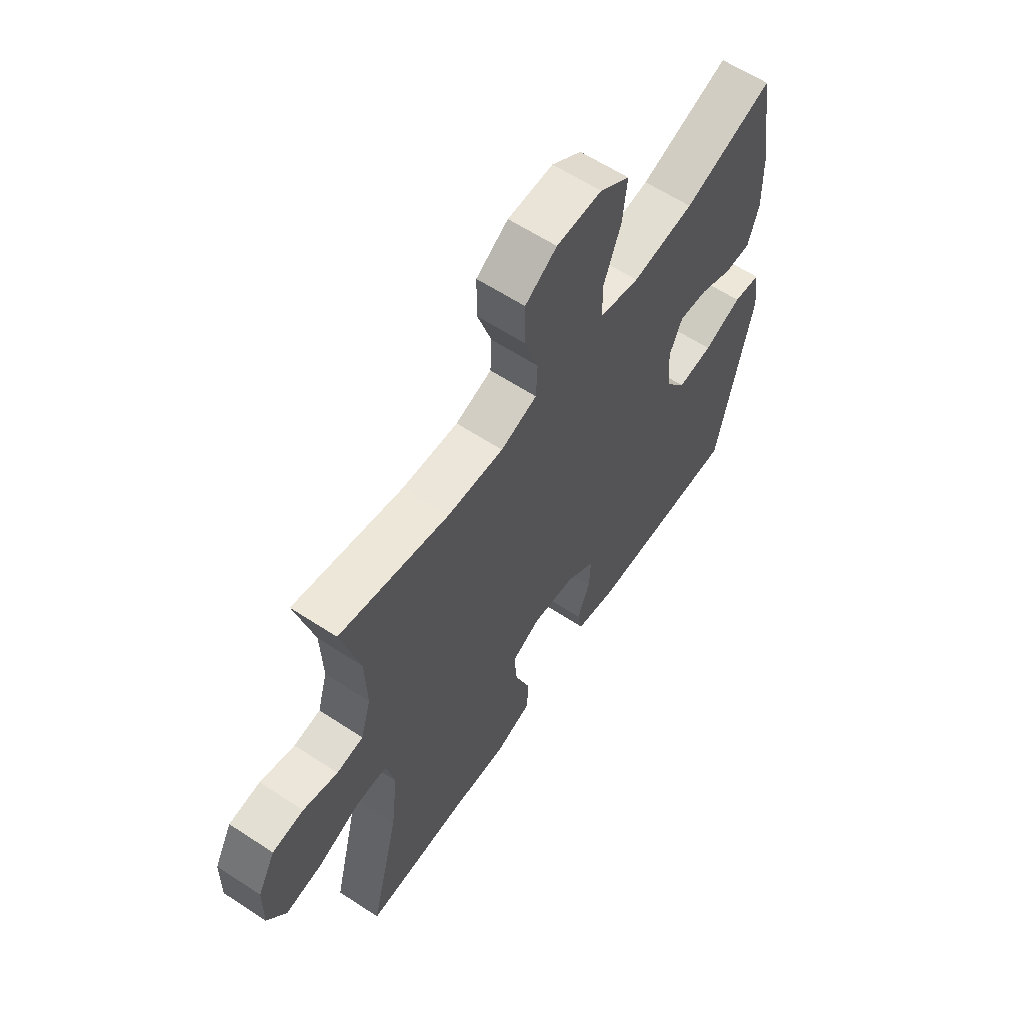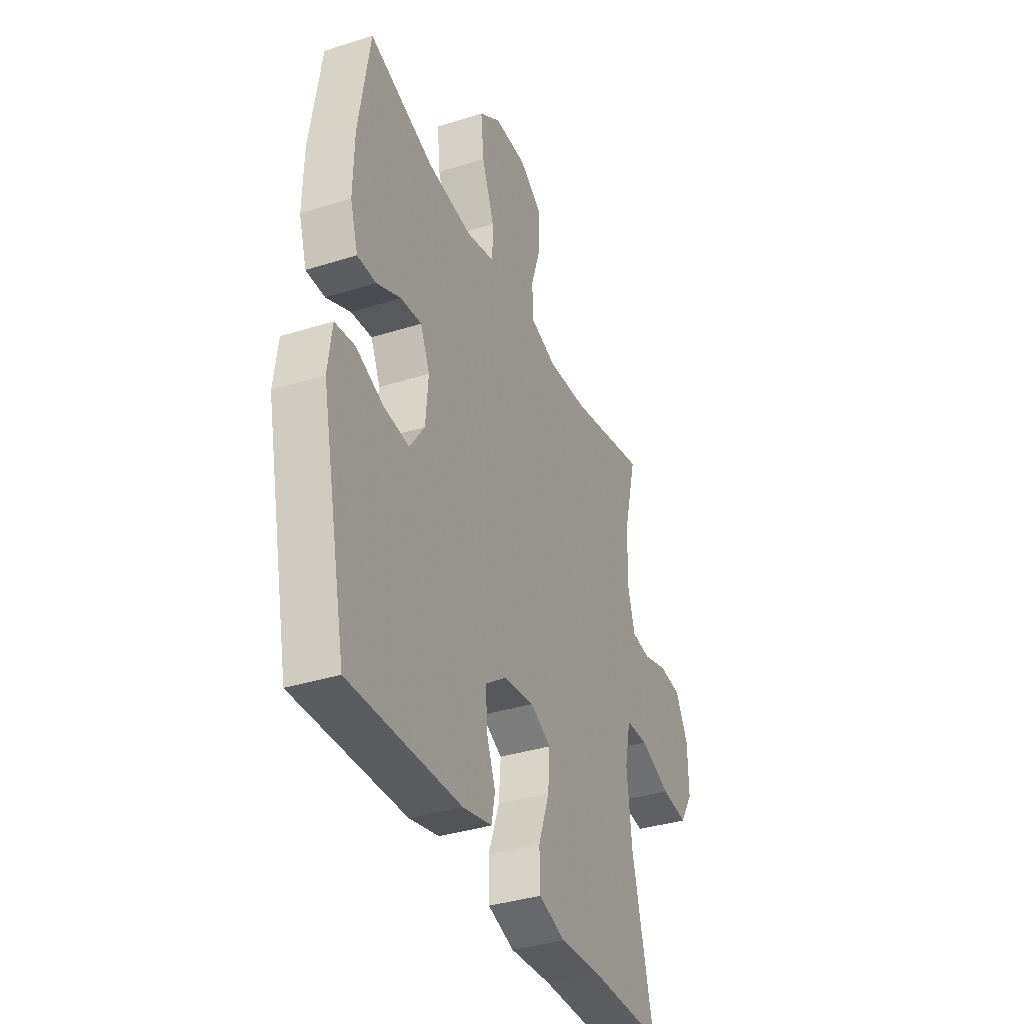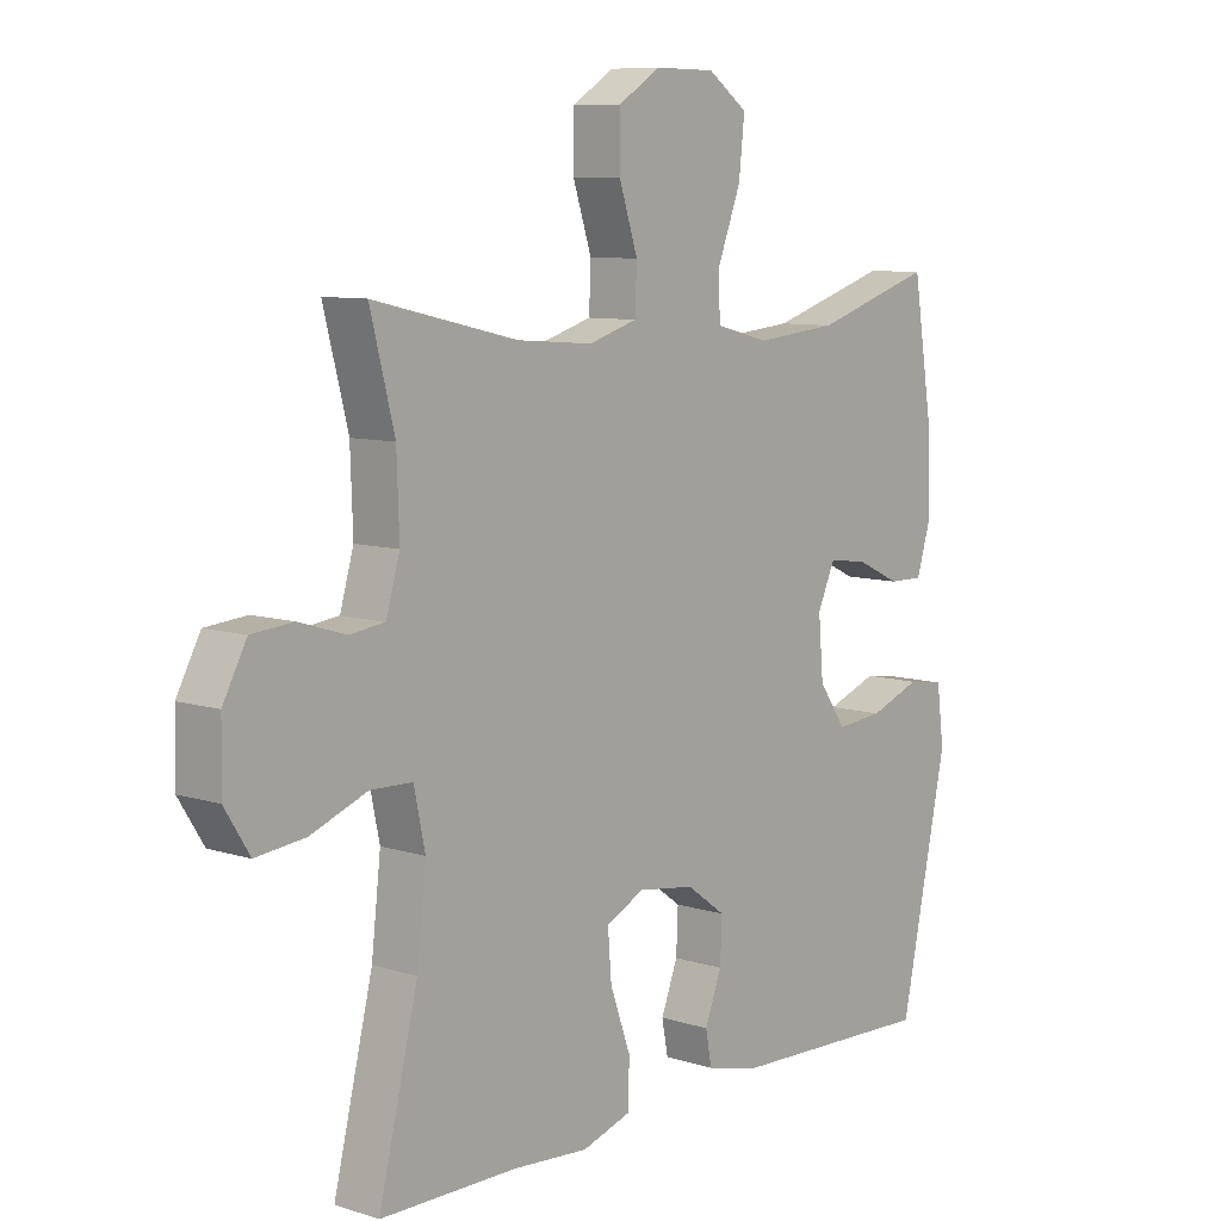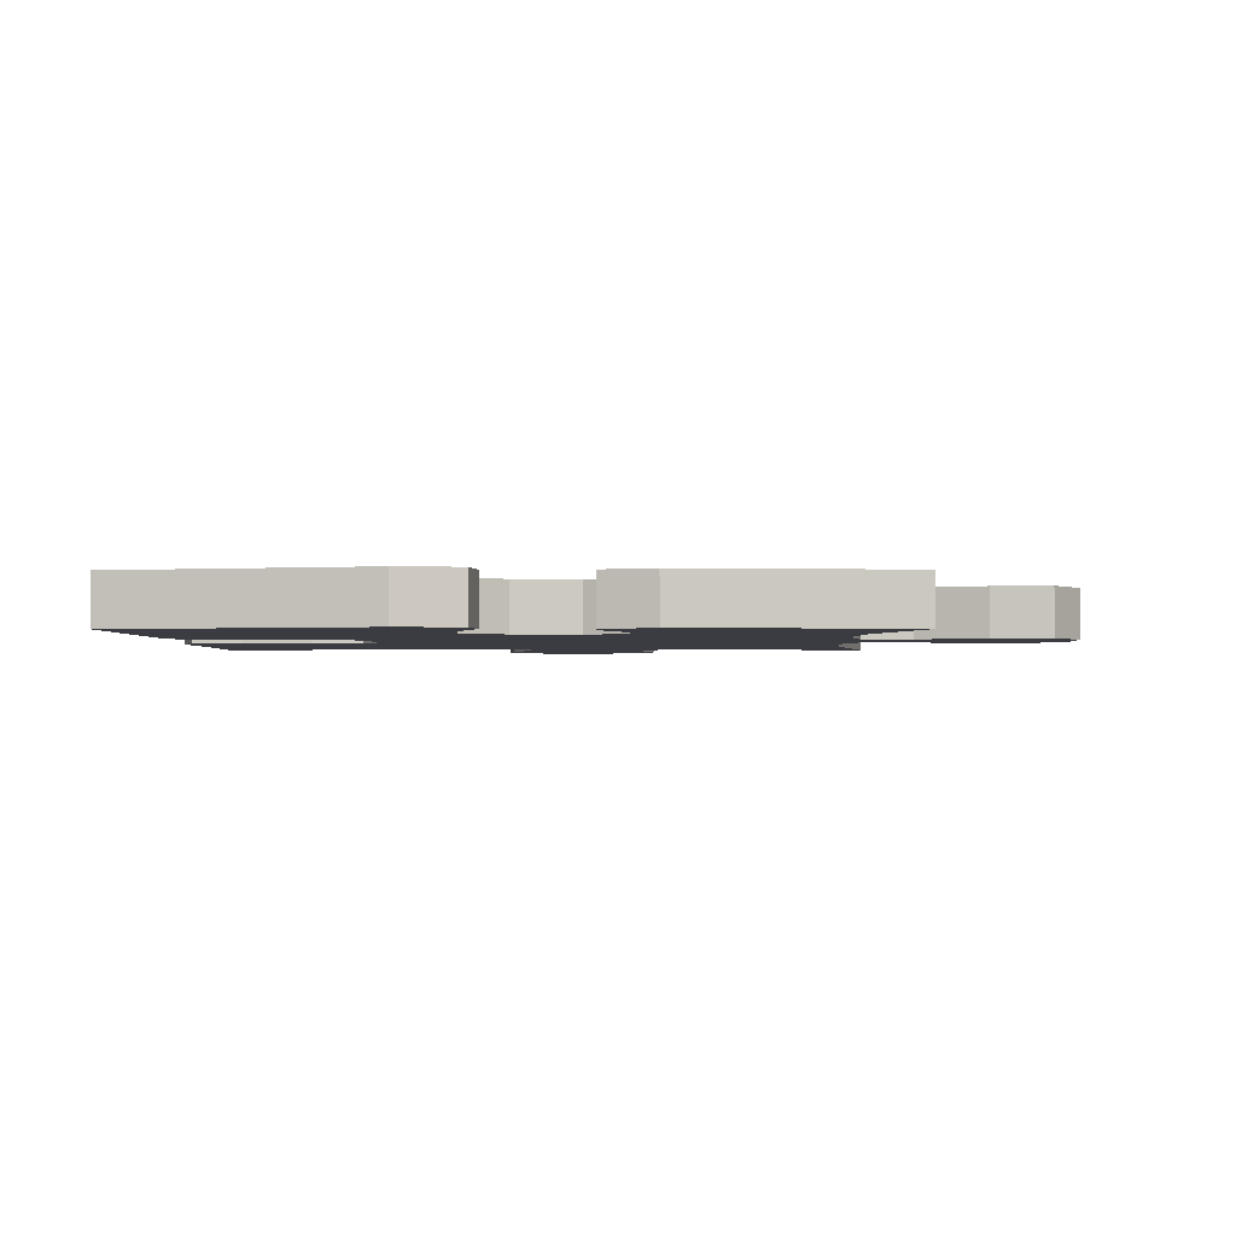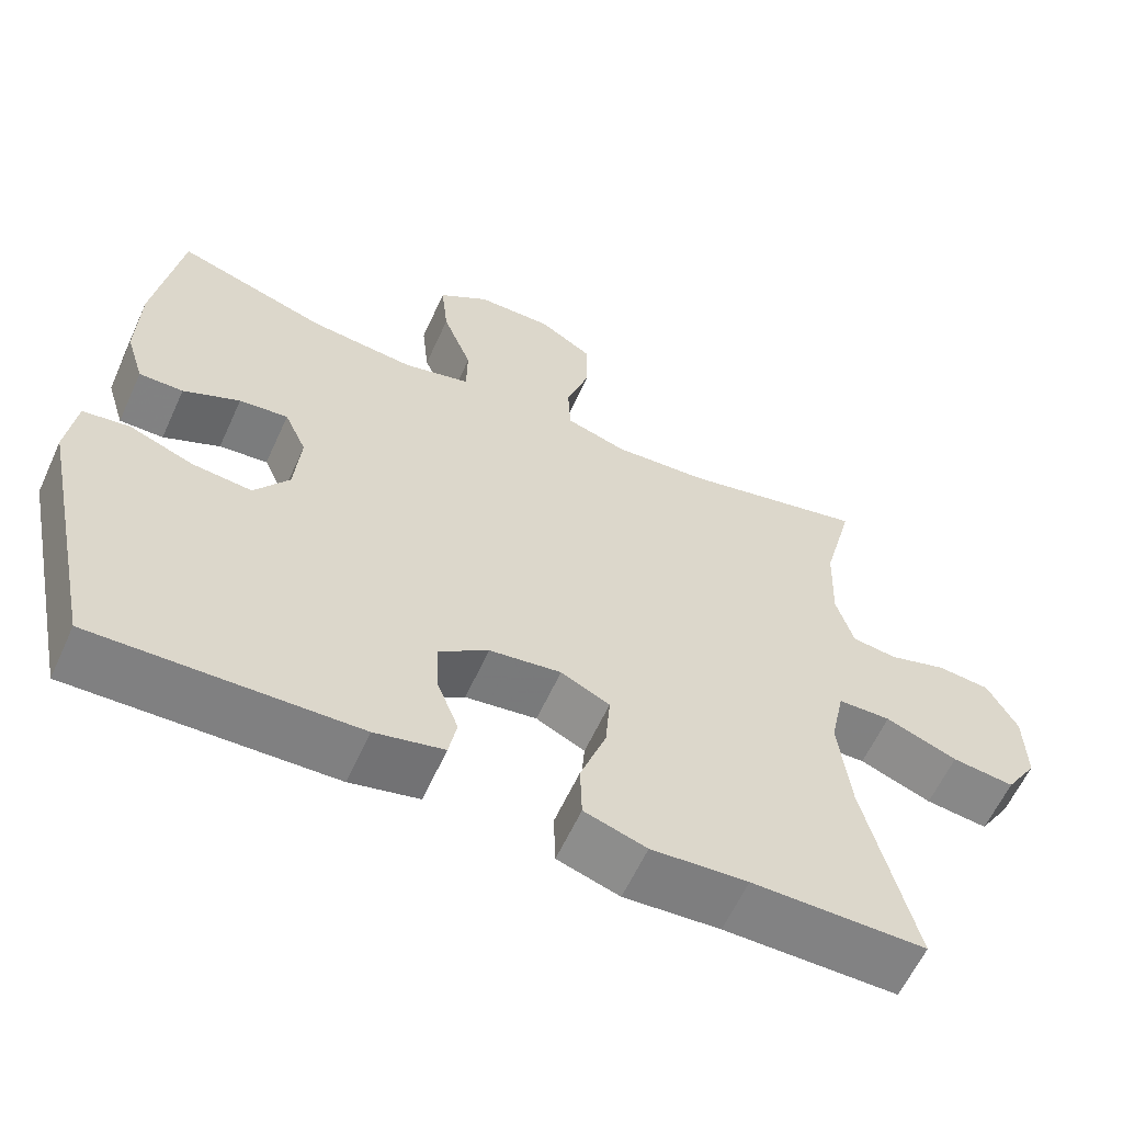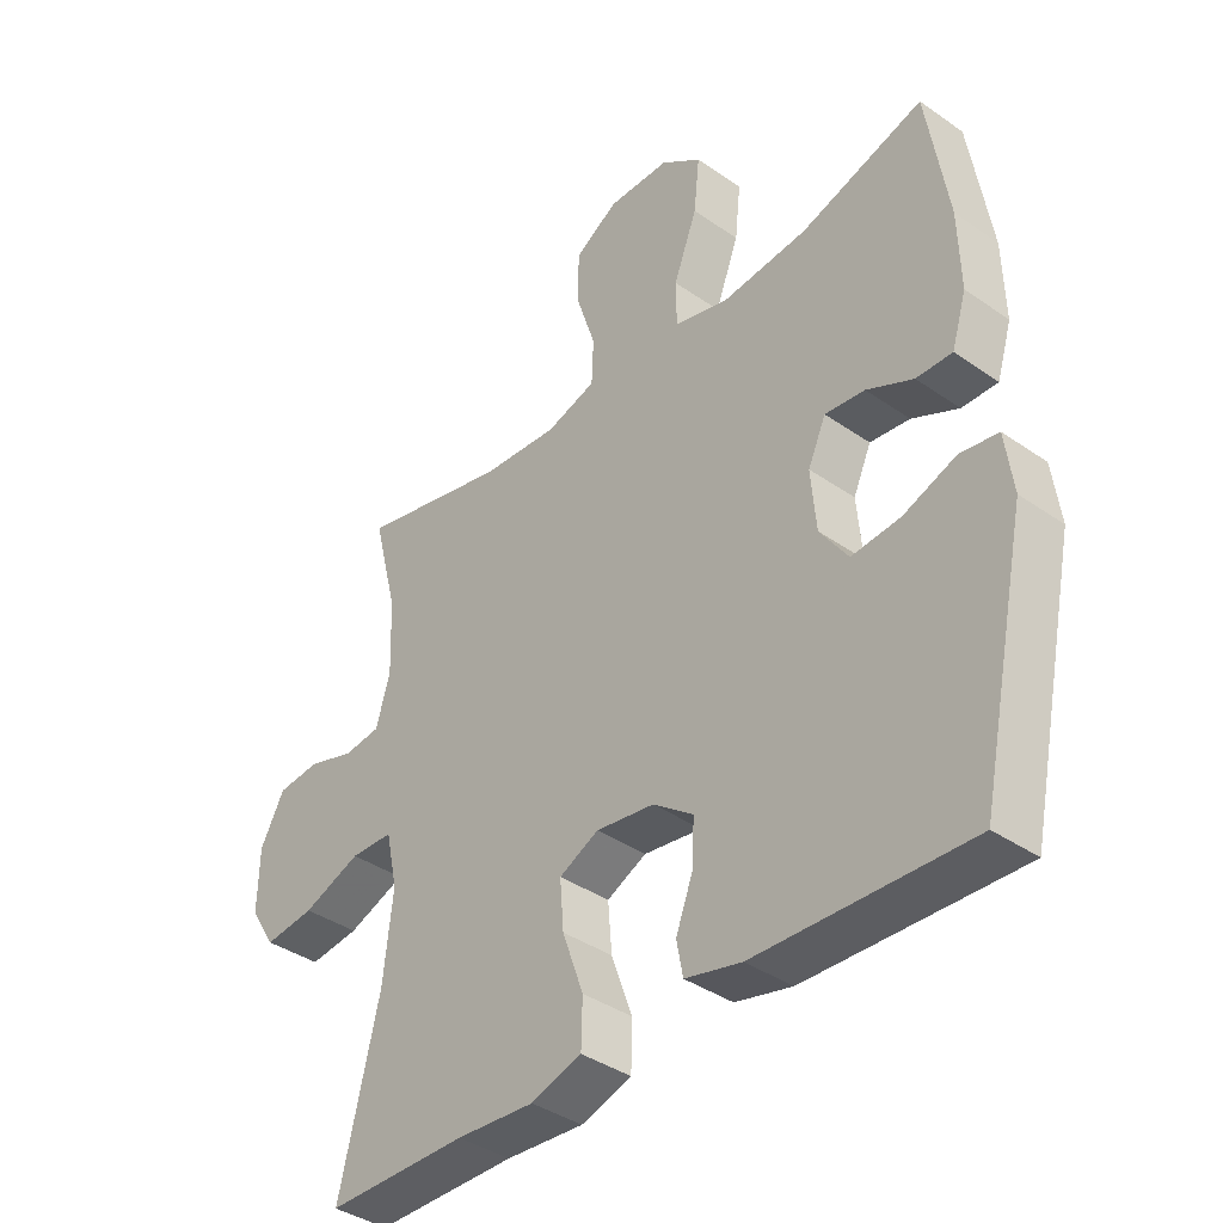
<metadata>
{"format":"obj","ext":"obj","renderer":"f3d","projection":"perspective","resolution":1024,"background":"white","views":[{"elev":61.5,"azim":123.7,"up":"+Z"},{"elev":-36.5,"azim":-67.7,"up":"+Z"},{"elev":8.6,"azim":130.5,"up":"+Z"},{"elev":-2.2,"azim":-89.4,"up":"+Y"},{"elev":-60.9,"azim":-24.5,"up":"+Z"},{"elev":-38.6,"azim":-131.3,"up":"+Z"}]}
</metadata>
<code>
v 0.5 0.07 0.5
v 0.461 0.07 0.348
v 0.457 0.07 0.233
v 0.479 0.07 0.157
v 0.536 0.07 0.15
v 0.61 0.07 0.173
v 0.677 0.07 0.167
v 0.715 0.07 0.096
v 0.717 0.07 -0.001
v 0.677 0.07 -0.065
v 0.598 0.07 -0.056
v 0.507 0.07 -0.021
v 0.44 0.07 -0.023
v 0.422 0.07 -0.108
v 0.437 0.07 -0.24
v 0.5 0.07 -0.5
v 0.28 0.07 -0.501
v 0.158 0.07 -0.51
v 0.079 0.07 -0.485
v 0.077 0.07 -0.413
v 0.11 0.07 -0.321
v 0.116 0.07 -0.246
v 0.054 0.07 -0.216
v -0.037 0.07 -0.229
v -0.1 0.07 -0.275
v -0.097 0.07 -0.343
v -0.07 0.07 -0.414
v -0.08 0.07 -0.467
v -0.168 0.07 -0.488
v -0.5 0.07 -0.5
v -0.576 0.07 -0.139
v -0.564 0.07 -0.048
v -0.505 0.07 -0.039
v -0.423 0.07 -0.07
v -0.347 0.07 -0.077
v -0.303 0.07 -0.014
v -0.295 0.07 0.079
v -0.323 0.07 0.141
v -0.385 0.07 0.134
v -0.457 0.07 0.1
v -0.513 0.07 0.099
v -0.536 0.07 0.174
v -0.533 0.07 0.293
v -0.5 0.07 0.5
v -0.308 0.07 0.439
v -0.175 0.07 0.426
v -0.089 0.07 0.448
v -0.088 0.07 0.519
v -0.125 0.07 0.616
v -0.134 0.07 0.701
v -0.07 0.07 0.747
v 0.027 0.07 0.748
v 0.095 0.07 0.705
v 0.095 0.07 0.623
v 0.065 0.07 0.531
v 0.068 0.07 0.461
v 0.146 0.07 0.437
v 0.266 0.07 0.446
v 0.5 0 0.5
v 0.461 0 0.348
v 0.457 0 0.233
v 0.479 0 0.157
v 0.536 0 0.15
v 0.61 0 0.173
v 0.677 0 0.167
v 0.715 0 0.096
v 0.717 0 -0.001
v 0.677 0 -0.065
v 0.598 0 -0.056
v 0.507 0 -0.021
v 0.44 0 -0.023
v 0.422 0 -0.108
v 0.437 0 -0.24
v 0.5 0 -0.5
v 0.28 0 -0.501
v 0.158 0 -0.51
v 0.079 0 -0.485
v 0.077 0 -0.413
v 0.11 0 -0.321
v 0.116 0 -0.246
v 0.054 0 -0.216
v -0.037 0 -0.229
v -0.1 0 -0.275
v -0.097 0 -0.343
v -0.07 0 -0.414
v -0.08 0 -0.467
v -0.168 0 -0.488
v -0.5 0 -0.5
v -0.576 0 -0.139
v -0.564 0 -0.048
v -0.505 0 -0.039
v -0.423 0 -0.07
v -0.347 0 -0.077
v -0.303 0 -0.014
v -0.295 0 0.079
v -0.323 0 0.141
v -0.385 0 0.134
v -0.457 0 0.1
v -0.513 0 0.099
v -0.536 0 0.174
v -0.533 0 0.293
v -0.5 0 0.5
v -0.308 0 0.439
v -0.175 0 0.426
v -0.089 0 0.448
v -0.088 0 0.519
v -0.125 0 0.616
v -0.134 0 0.701
v -0.07 0 0.747
v 0.027 0 0.748
v 0.095 0 0.705
v 0.095 0 0.623
v 0.065 0 0.531
v 0.068 0 0.461
v 0.146 0 0.437
v 0.266 0 0.446
f 53 54 55
f 52 53 55
f 51 52 55
f 50 51 55
f 49 50 55
f 48 49 55
f 47 48 55 56
f 46 47 56 57
f 43 44 45
f 42 43 45
f 41 42 45
f 40 41 45
f 39 40 45
f 38 39 45 46
f 37 38 46 57
f 32 33 34
f 31 32 34
f 30 31 34
f 29 30 34
f 28 29 34
f 27 28 34
f 26 27 34
f 25 26 34 35
f 24 25 35 36
f 19 20 21
f 18 19 21
f 17 18 21
f 17 21 22
f 16 17 22
f 15 16 22
f 14 15 22 23
f 10 11 12
f 9 10 12
f 8 9 12
f 7 8 12
f 6 7 12
f 5 6 12
f 4 5 12 13
f 3 4 13
f 37 57 58
f 36 37 58
f 24 36 58
f 23 24 58
f 14 23 58
f 13 14 58
f 3 13 58
f 2 3 58
f 1 2 58
f 113 112 111
f 113 111 110
f 113 110 109
f 113 109 108
f 113 108 107
f 113 107 106
f 114 113 106 105
f 115 114 105 104
f 103 102 101
f 103 101 100
f 103 100 99
f 103 99 98
f 103 98 97
f 104 103 97 96
f 115 104 96 95
f 92 91 90
f 92 90 89
f 92 89 88
f 92 88 87
f 92 87 86
f 92 86 85
f 92 85 84
f 93 92 84 83
f 94 93 83 82
f 79 78 77
f 79 77 76
f 79 76 75
f 80 79 75
f 80 75 74
f 80 74 73
f 81 80 73 72
f 70 69 68
f 70 68 67
f 70 67 66
f 70 66 65
f 70 65 64
f 70 64 63
f 71 70 63 62
f 71 62 61
f 116 115 95
f 116 95 94
f 116 94 82
f 116 82 81
f 116 81 72
f 116 72 71
f 116 71 61
f 116 61 60
f 116 60 59
f 1 59 60 2
f 2 60 61 3
f 3 61 62 4
f 4 62 63 5
f 5 63 64 6
f 6 64 65 7
f 7 65 66 8
f 8 66 67 9
f 9 67 68 10
f 10 68 69 11
f 11 69 70 12
f 12 70 71 13
f 13 71 72 14
f 14 72 73 15
f 15 73 74 16
f 16 74 75 17
f 17 75 76 18
f 18 76 77 19
f 19 77 78 20
f 20 78 79 21
f 21 79 80 22
f 22 80 81 23
f 23 81 82 24
f 24 82 83 25
f 25 83 84 26
f 26 84 85 27
f 27 85 86 28
f 28 86 87 29
f 29 87 88 30
f 30 88 89 31
f 31 89 90 32
f 32 90 91 33
f 33 91 92 34
f 34 92 93 35
f 35 93 94 36
f 36 94 95 37
f 37 95 96 38
f 38 96 97 39
f 39 97 98 40
f 40 98 99 41
f 41 99 100 42
f 42 100 101 43
f 43 101 102 44
f 44 102 103 45
f 45 103 104 46
f 46 104 105 47
f 47 105 106 48
f 48 106 107 49
f 49 107 108 50
f 50 108 109 51
f 51 109 110 52
f 52 110 111 53
f 53 111 112 54
f 54 112 113 55
f 55 113 114 56
f 56 114 115 57
f 57 115 116 58
f 58 116 59 1

</code>
